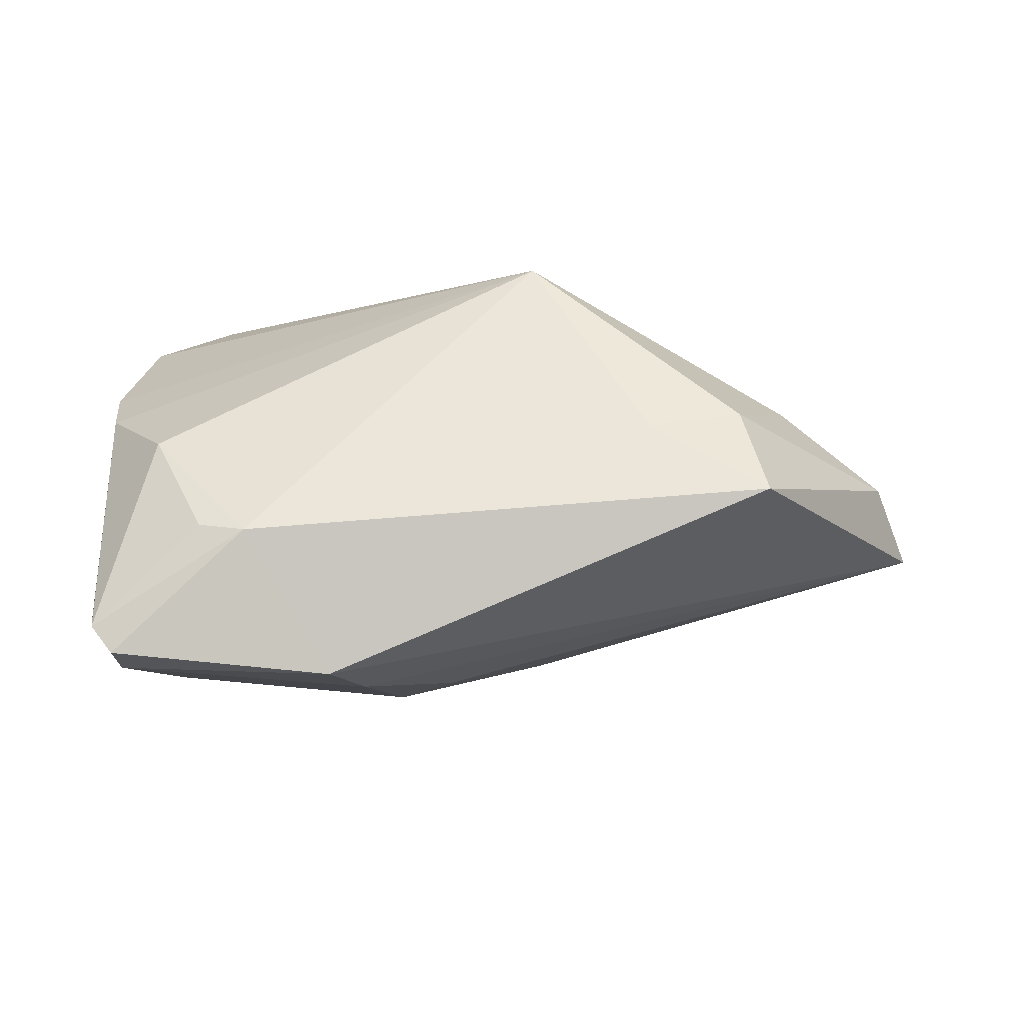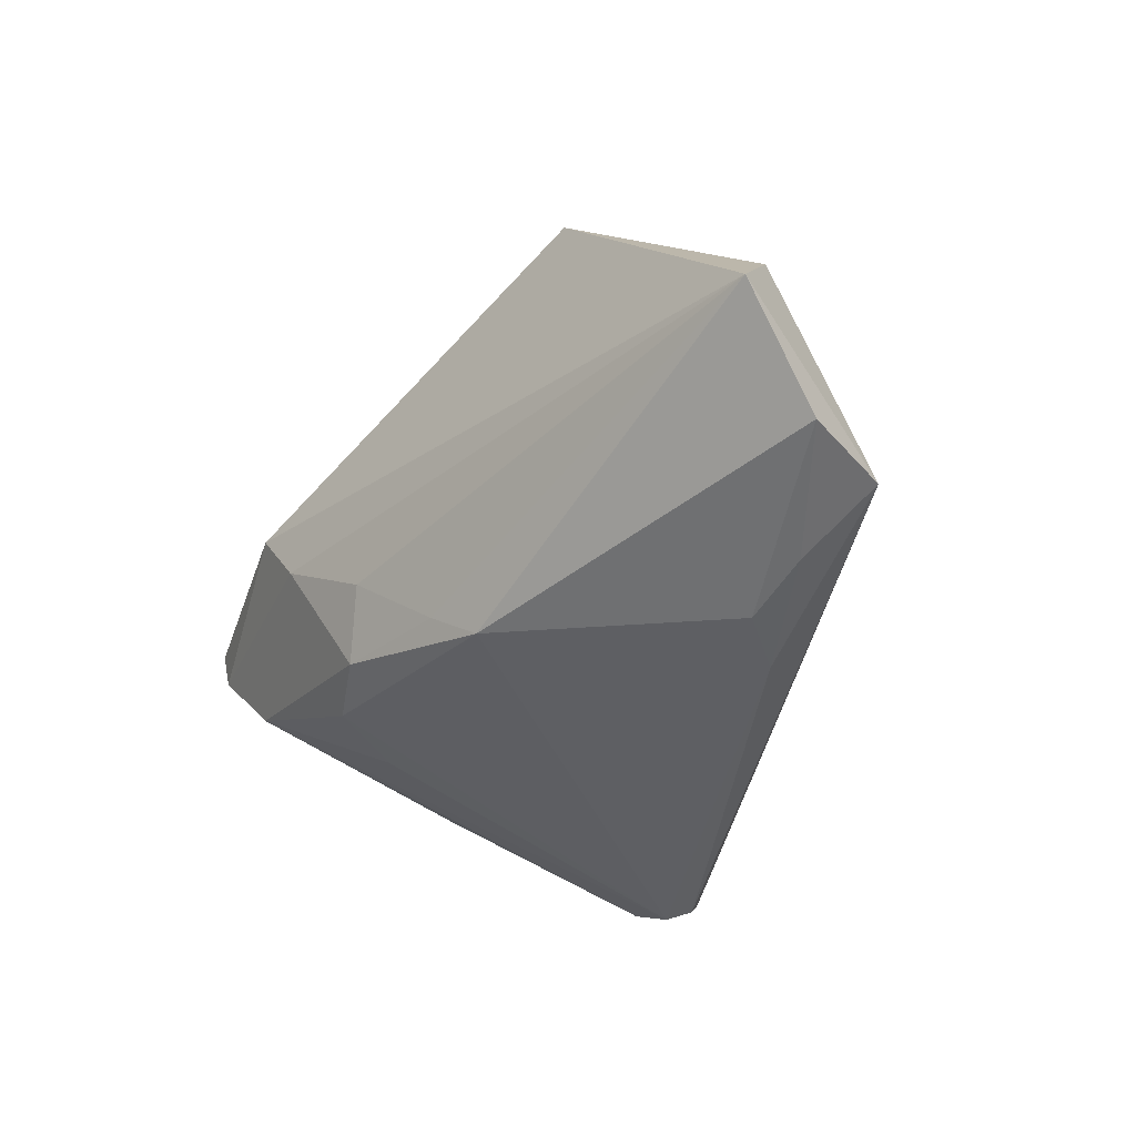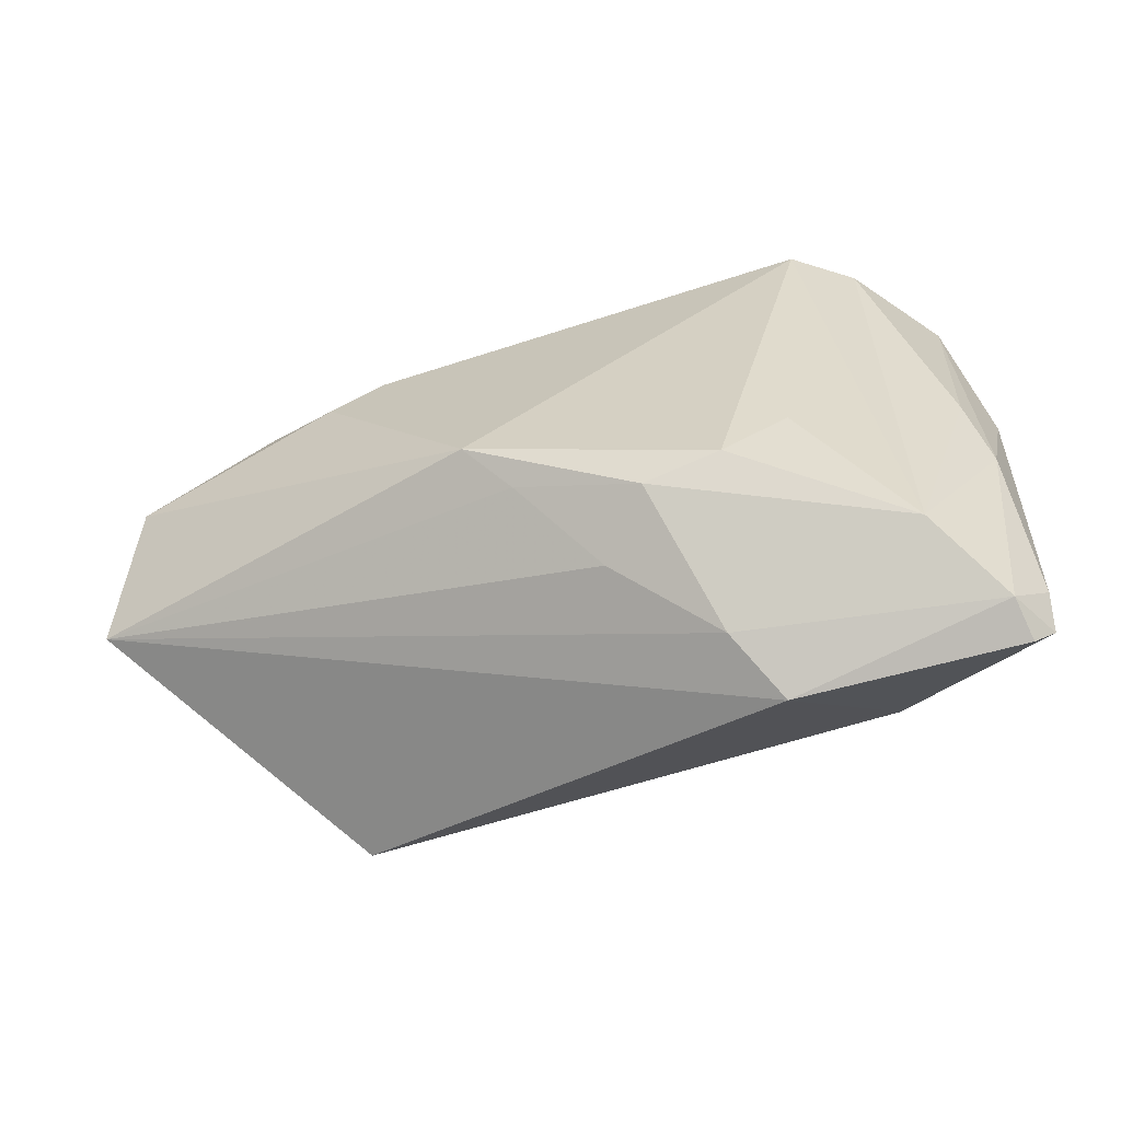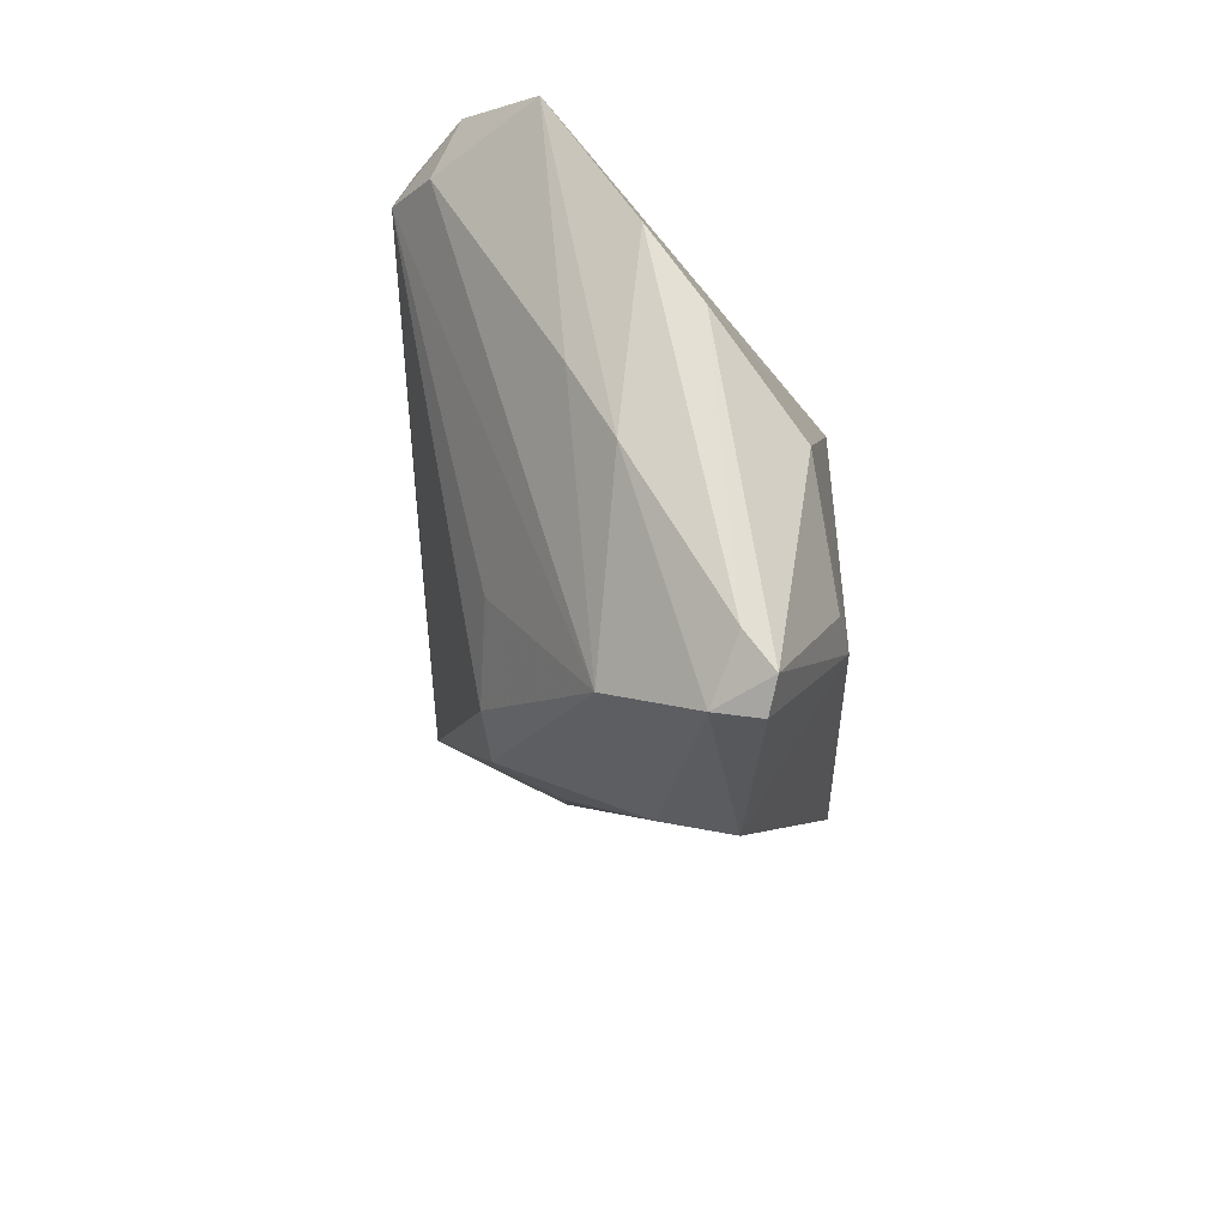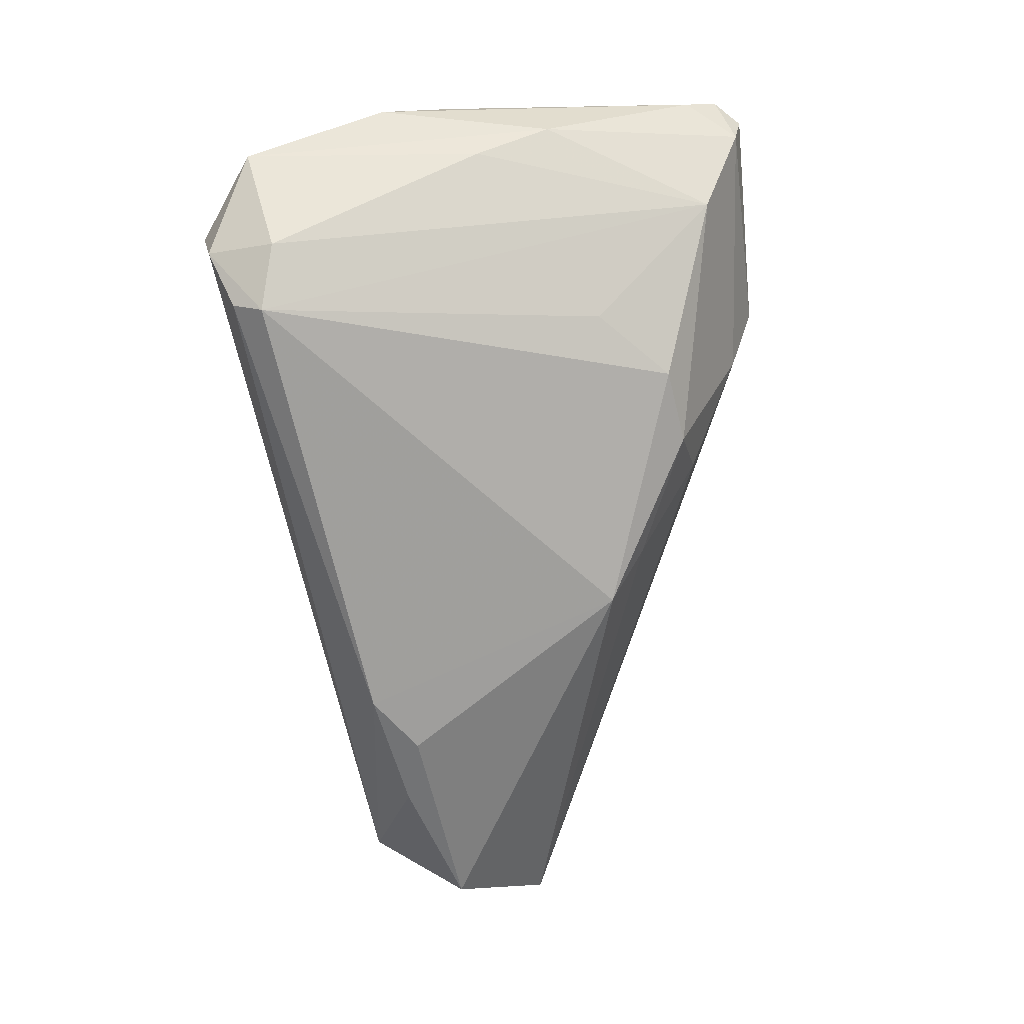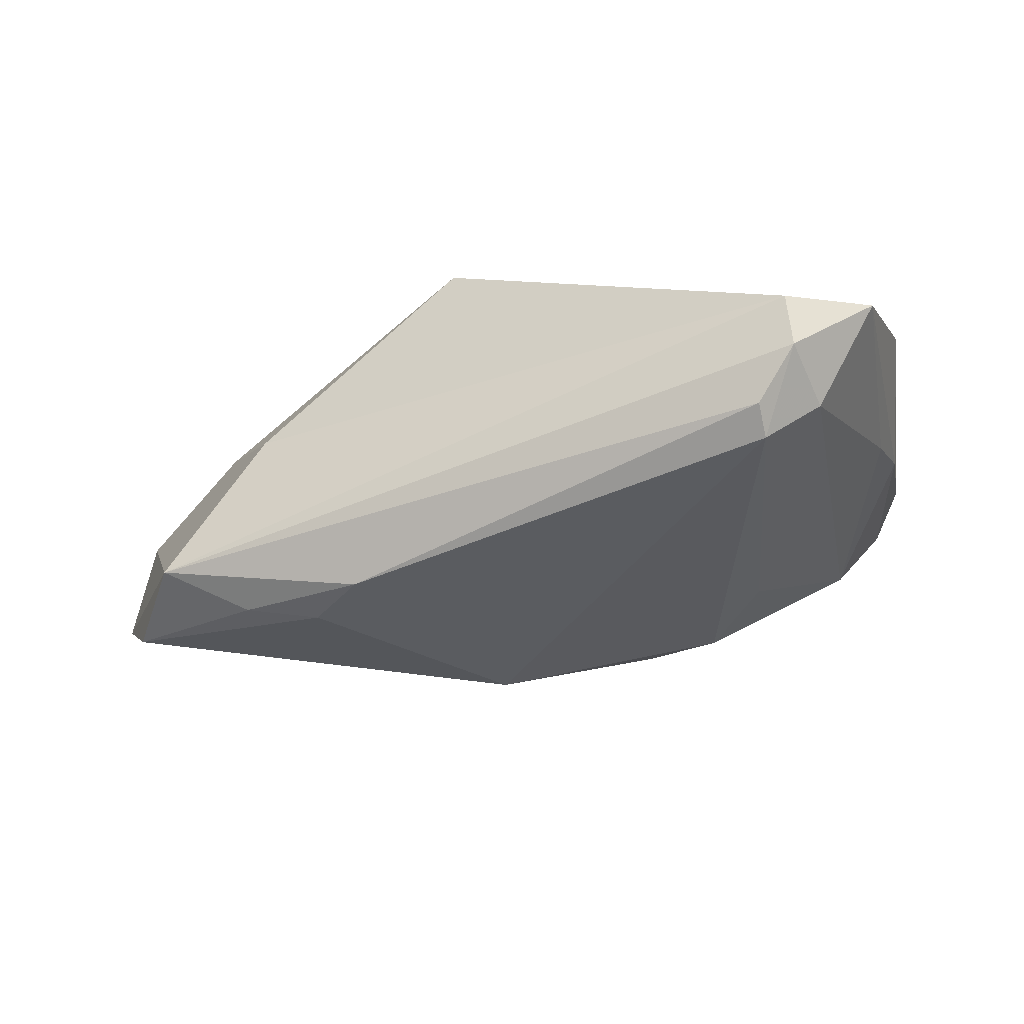
<metadata>
{"format":"obj","ext":"obj","renderer":"f3d","projection":"perspective","resolution":1024,"background":"white","views":[{"elev":54.5,"azim":2.8,"up":"+Z"},{"elev":-45.9,"azim":71.4,"up":"+Z"},{"elev":-74.0,"azim":-159.5,"up":"+Y"},{"elev":-27.3,"azim":-86.3,"up":"+Y"},{"elev":-64.9,"azim":-84.8,"up":"+Z"},{"elev":-40.5,"azim":-163.5,"up":"+Z"}]}
</metadata>
<code>
v -0.04556 0.02516 -0.01513
v -0.05537 0.01178 0.006246
v -0.04669 -0.03399 0.01121
v -0.04494 -0.006567 0.02109
v -0.03097 -0.01386 -0.0104
v -0.05082 -0.02796 0.01426
v -0.0229 -0.0221 -0.01152
v 0.0241 0.02195 0.004283
v 0.03271 -0.01149 0.02337
v 0.01461 0.01942 -0.02418
v 0.03982 0.02209 -0.01862
v -0.01703 -0.03174 0.005208
v 0.03017 0.01666 -0.02277
v 0.02914 0.0001007 0.02337
v 0.01761 -0.00288 0.0242
v 0.004629 -0.01269 -0.01956
v -0.05361 0.02836 -0.003585
v 0.03662 0.01253 0.00781
v -0.04089 -0.02903 0.0009641
v -0.05187 -0.00927 0.003675
v -0.05364 0.003614 0.01197
v 0.001655 0.02271 0.0242
v -0.03901 0.03055 -0.01778
v -0.03747 -0.02038 0.02328
v 0.000329 -0.01716 -0.01441
v 0.02745 0.0226 3.49e-05
v -0.01364 -0.02351 -0.01136
v -0.04977 -0.03196 0.01737
v -0.04706 -0.03499 0.01633
v 0.05058 0.005826 0.0002722
v 0.02144 0.0144 -0.0242
v -0.03891 0.02683 -0.01997
v -0.006831 -0.02497 -0.004482
v -0.04417 0.03352 -0.01238
v 0.04751 0.01136 -0.02038
v -0.05075 -0.000218 -0.00113
v -0.04396 0.03499 -0.005722
v -0.02067 -0.03499 0.01346
v 0.05537 0.0008861 -0.009764
v -0.03172 -0.02141 0.0242
f 30 9 39
f 22 4 40
f 37 22 26
f 9 30 14
f 21 4 22
f 22 2 21
f 21 2 6
f 22 40 15
f 15 40 9
f 15 14 22
f 9 14 15
f 24 40 4
f 8 26 22
f 37 26 11
f 11 30 39
f 32 10 16
f 5 19 32
f 39 16 35
f 35 11 39
f 22 14 18
f 18 14 30
f 18 8 22
f 26 8 18
f 30 11 18
f 18 11 26
f 7 19 5
f 7 32 16
f 5 32 7
f 6 2 20
f 20 36 19
f 23 11 10
f 10 32 23
f 17 22 37
f 17 2 22
f 17 20 2
f 36 20 17
f 16 10 31
f 31 35 16
f 27 7 16
f 12 19 27
f 19 7 27
f 28 24 4
f 40 24 28
f 28 29 40
f 28 21 6
f 4 21 28
f 9 40 38
f 40 29 38
f 39 9 38
f 38 12 39
f 37 11 34
f 11 23 34
f 34 17 37
f 34 23 32
f 13 31 10
f 35 31 13
f 10 11 13
f 11 35 13
f 39 12 33
f 12 27 33
f 3 38 29
f 12 38 3
f 3 19 12
f 6 20 3
f 3 20 19
f 3 28 6
f 29 28 3
f 1 34 32
f 17 34 1
f 36 17 1
f 19 36 1
f 1 32 19
f 25 27 16
f 25 33 27
f 25 16 39
f 39 33 25

</code>
